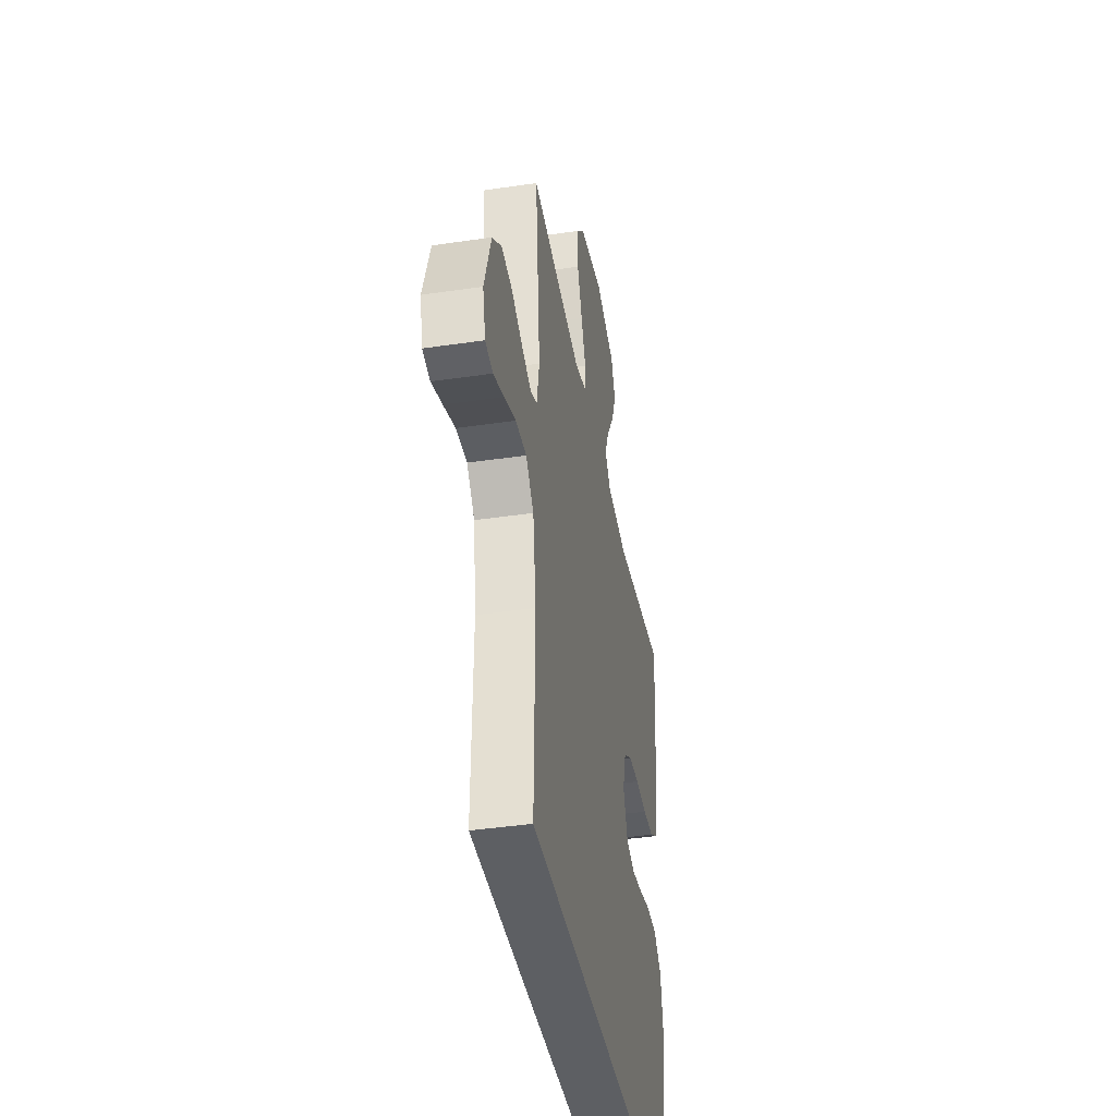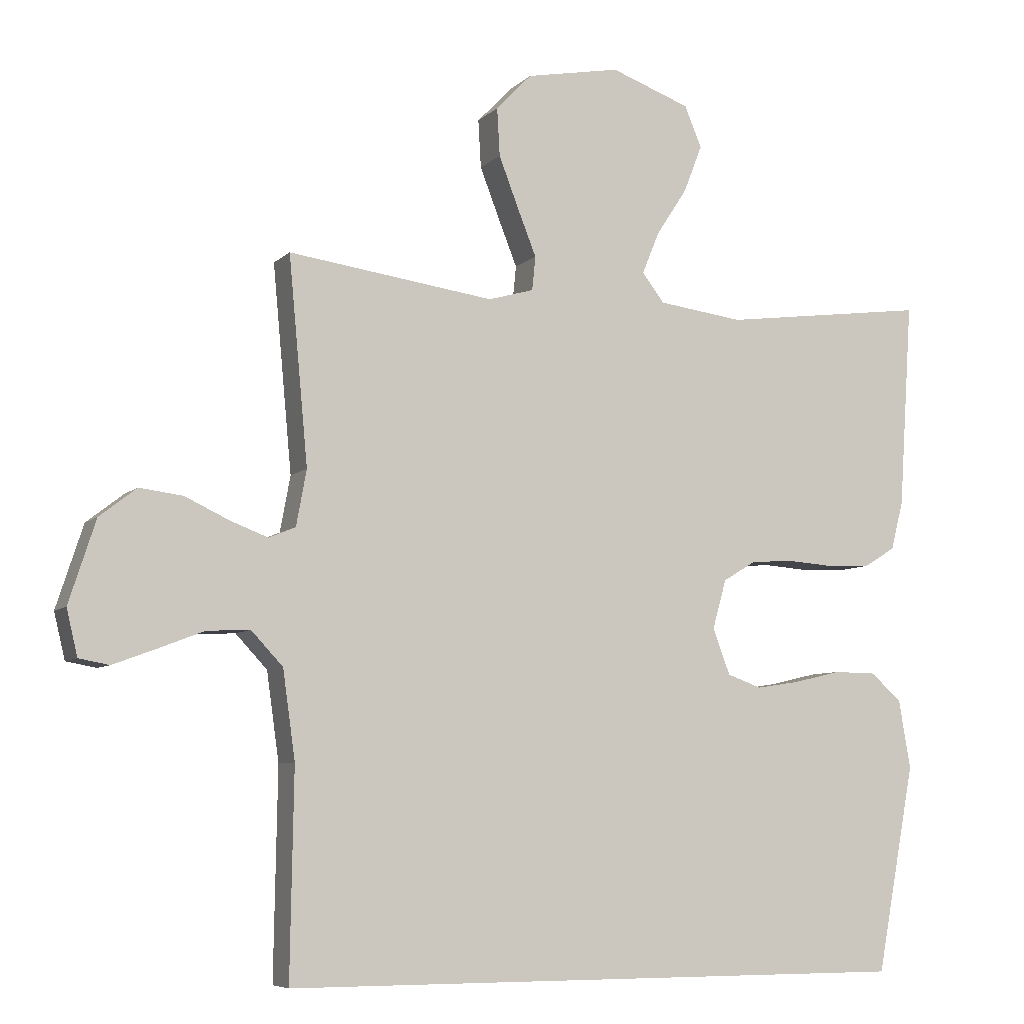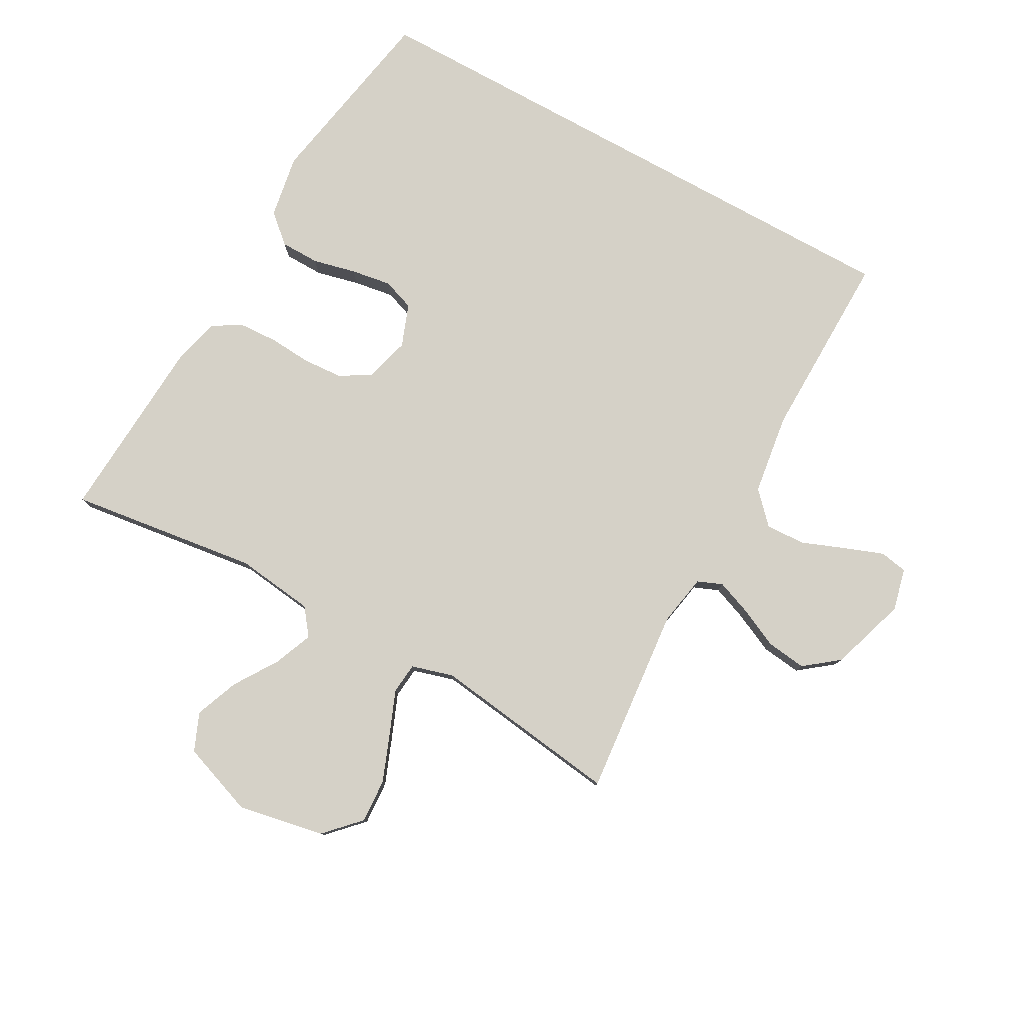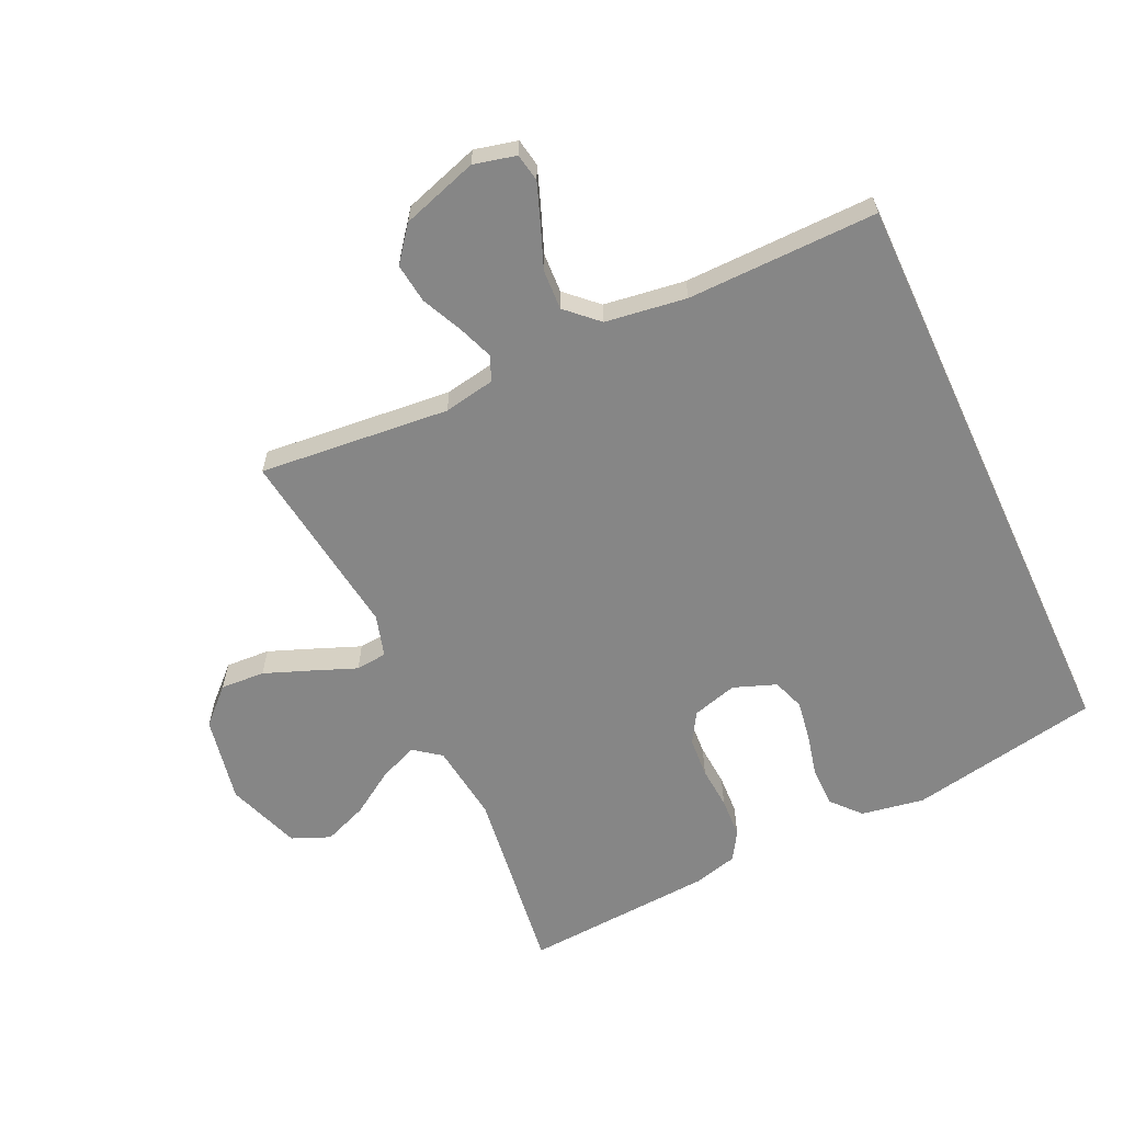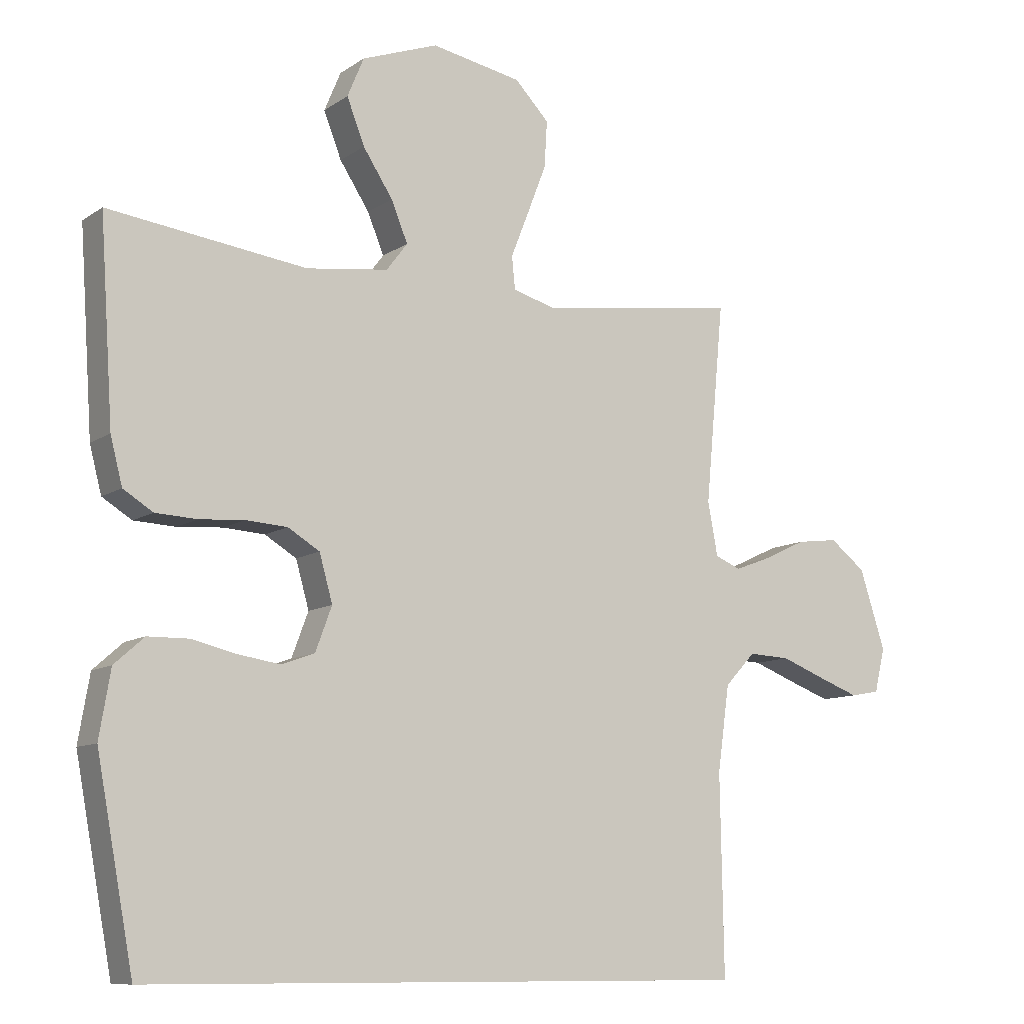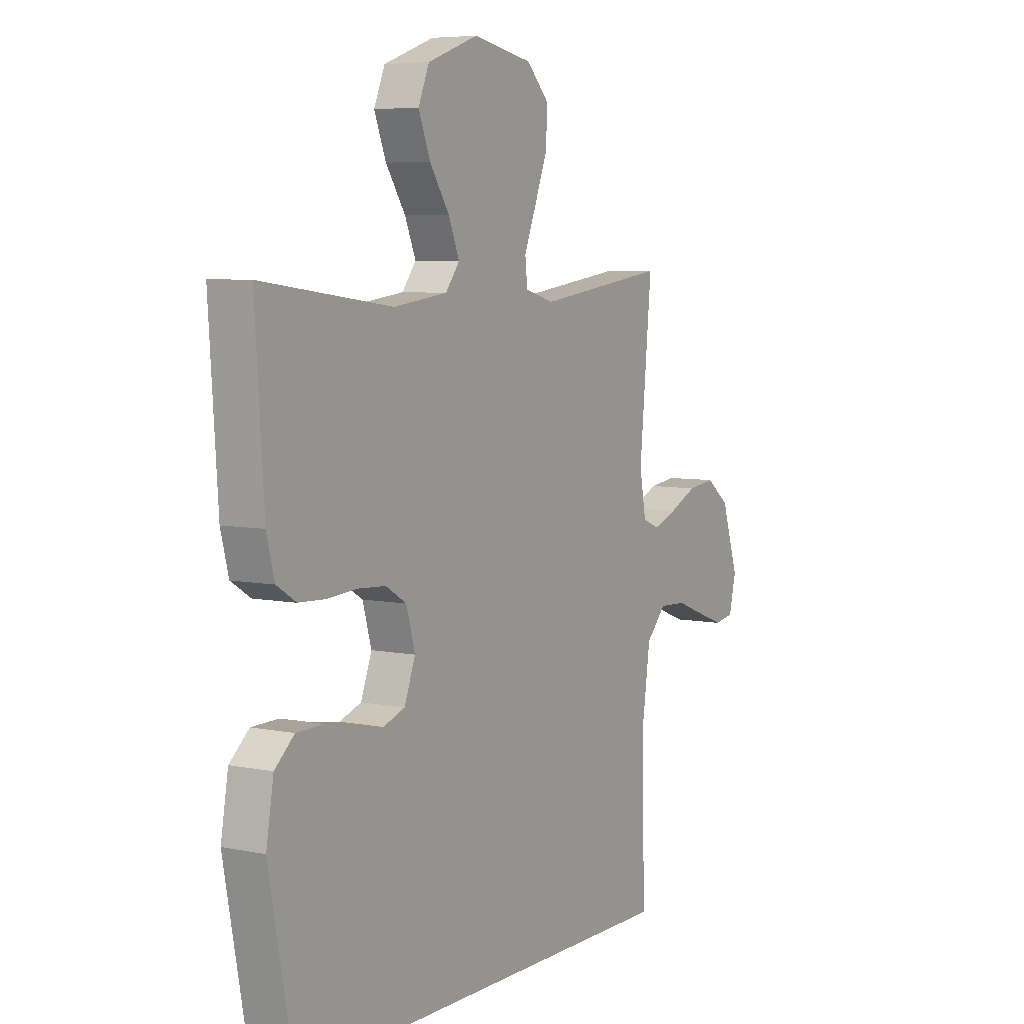
<metadata>
{"format":"obj","ext":"obj","renderer":"f3d","projection":"perspective","resolution":1024,"background":"white","views":[{"elev":-40.4,"azim":100.3,"up":"+Z"},{"elev":-6.9,"azim":156.5,"up":"+Z"},{"elev":79.6,"azim":28.8,"up":"+Y"},{"elev":-62.1,"azim":114.9,"up":"+Y"},{"elev":-9.9,"azim":-31.6,"up":"+Z"},{"elev":6.2,"azim":-58.7,"up":"+Z"}]}
</metadata>
<code>
v 0.49 0.07 -0.5
v -0.43 0.07 -0.5
v -0.486 0.07 -0.2
v -0.469 0.07 -0.1
v -0.424 0.07 -0.06
v -0.362 0.07 -0.059
v -0.294 0.07 -0.075
v -0.23 0.07 -0.085
v -0.18 0.07 -0.067
v -0.155 0.07 0
v -0.175 0.07 0.071
v -0.223 0.07 0.1
v -0.286 0.07 0.104
v -0.354 0.07 0.099
v -0.417 0.07 0.102
v -0.462 0.07 0.13
v -0.48 0.07 0.2
v -0.5 0.07 0.5
v -0.2 0.07 0.461
v -0.076 0.07 0.477
v -0.044 0.07 0.519
v -0.069 0.07 0.58
v -0.114 0.07 0.649
v -0.141 0.07 0.718
v -0.116 0.07 0.778
v 0 0.07 0.82
v 0.137 0.07 0.794
v 0.189 0.07 0.74
v 0.185 0.07 0.67
v 0.156 0.07 0.595
v 0.129 0.07 0.527
v 0.134 0.07 0.478
v 0.2 0.07 0.459
v 0.5 0.07 0.5
v 0.472 0.07 0.2
v 0.487 0.07 0.119
v 0.526 0.07 0.103
v 0.581 0.07 0.124
v 0.645 0.07 0.154
v 0.708 0.07 0.162
v 0.762 0.07 0.12
v 0.801 0.07 0
v 0.785 0.07 -0.067
v 0.741 0.07 -0.075
v 0.679 0.07 -0.052
v 0.612 0.07 -0.026
v 0.549 0.07 -0.023
v 0.503 0.07 -0.072
v 0.485 0.07 -0.2
v 0.49 0 -0.5
v -0.43 0 -0.5
v -0.486 0 -0.2
v -0.469 0 -0.1
v -0.424 0 -0.06
v -0.362 0 -0.059
v -0.294 0 -0.075
v -0.23 0 -0.085
v -0.18 0 -0.067
v -0.155 0 0
v -0.175 0 0.071
v -0.223 0 0.1
v -0.286 0 0.104
v -0.354 0 0.099
v -0.417 0 0.102
v -0.462 0 0.13
v -0.48 0 0.2
v -0.5 0 0.5
v -0.2 0 0.461
v -0.076 0 0.477
v -0.044 0 0.519
v -0.069 0 0.58
v -0.114 0 0.649
v -0.141 0 0.718
v -0.116 0 0.778
v 0 0 0.82
v 0.137 0 0.794
v 0.189 0 0.74
v 0.185 0 0.67
v 0.156 0 0.595
v 0.129 0 0.527
v 0.134 0 0.478
v 0.2 0 0.459
v 0.5 0 0.5
v 0.472 0 0.2
v 0.487 0 0.119
v 0.526 0 0.103
v 0.581 0 0.124
v 0.645 0 0.154
v 0.708 0 0.162
v 0.762 0 0.12
v 0.801 0 0
v 0.785 0 -0.067
v 0.741 0 -0.075
v 0.679 0 -0.052
v 0.612 0 -0.026
v 0.549 0 -0.023
v 0.503 0 -0.072
v 0.485 0 -0.2
f 43 44 45 46
f 41 42 43 46
f 41 46 47
f 38 39 40 41
f 37 38 41 47
f 36 37 47 48
f 33 34 35
f 32 33 35 36
f 28 29 30 31
f 26 27 28 31
f 26 31 32
f 25 26 32
f 22 23 24 25
f 21 22 25 32
f 20 21 32 36
f 16 17 18 19
f 13 14 15 16
f 12 13 16 19
f 11 12 19 20
f 4 5 6 7
f 4 7 8
f 3 4 8
f 49 1 2 3
f 49 3 8 9
f 10 11 20 36
f 36 48 49
f 9 10 36 49
f 95 94 93 92
f 95 92 91 90
f 96 95 90
f 90 89 88 87
f 96 90 87 86
f 97 96 86 85
f 84 83 82
f 85 84 82 81
f 80 79 78 77
f 80 77 76 75
f 81 80 75
f 81 75 74
f 74 73 72 71
f 81 74 71 70
f 85 81 70 69
f 68 67 66 65
f 65 64 63 62
f 68 65 62 61
f 69 68 61 60
f 56 55 54 53
f 57 56 53
f 57 53 52
f 52 51 50 98
f 58 57 52 98
f 85 69 60 59
f 98 97 85
f 98 85 59 58
f 1 50 51 2
f 2 51 52 3
f 3 52 53 4
f 4 53 54 5
f 5 54 55 6
f 6 55 56 7
f 7 56 57 8
f 8 57 58 9
f 9 58 59 10
f 10 59 60 11
f 11 60 61 12
f 12 61 62 13
f 13 62 63 14
f 14 63 64 15
f 15 64 65 16
f 16 65 66 17
f 17 66 67 18
f 18 67 68 19
f 19 68 69 20
f 20 69 70 21
f 21 70 71 22
f 22 71 72 23
f 23 72 73 24
f 24 73 74 25
f 25 74 75 26
f 26 75 76 27
f 27 76 77 28
f 28 77 78 29
f 29 78 79 30
f 30 79 80 31
f 31 80 81 32
f 32 81 82 33
f 33 82 83 34
f 34 83 84 35
f 35 84 85 36
f 36 85 86 37
f 37 86 87 38
f 38 87 88 39
f 39 88 89 40
f 40 89 90 41
f 41 90 91 42
f 42 91 92 43
f 43 92 93 44
f 44 93 94 45
f 45 94 95 46
f 46 95 96 47
f 47 96 97 48
f 48 97 98 49
f 49 98 50 1

</code>
